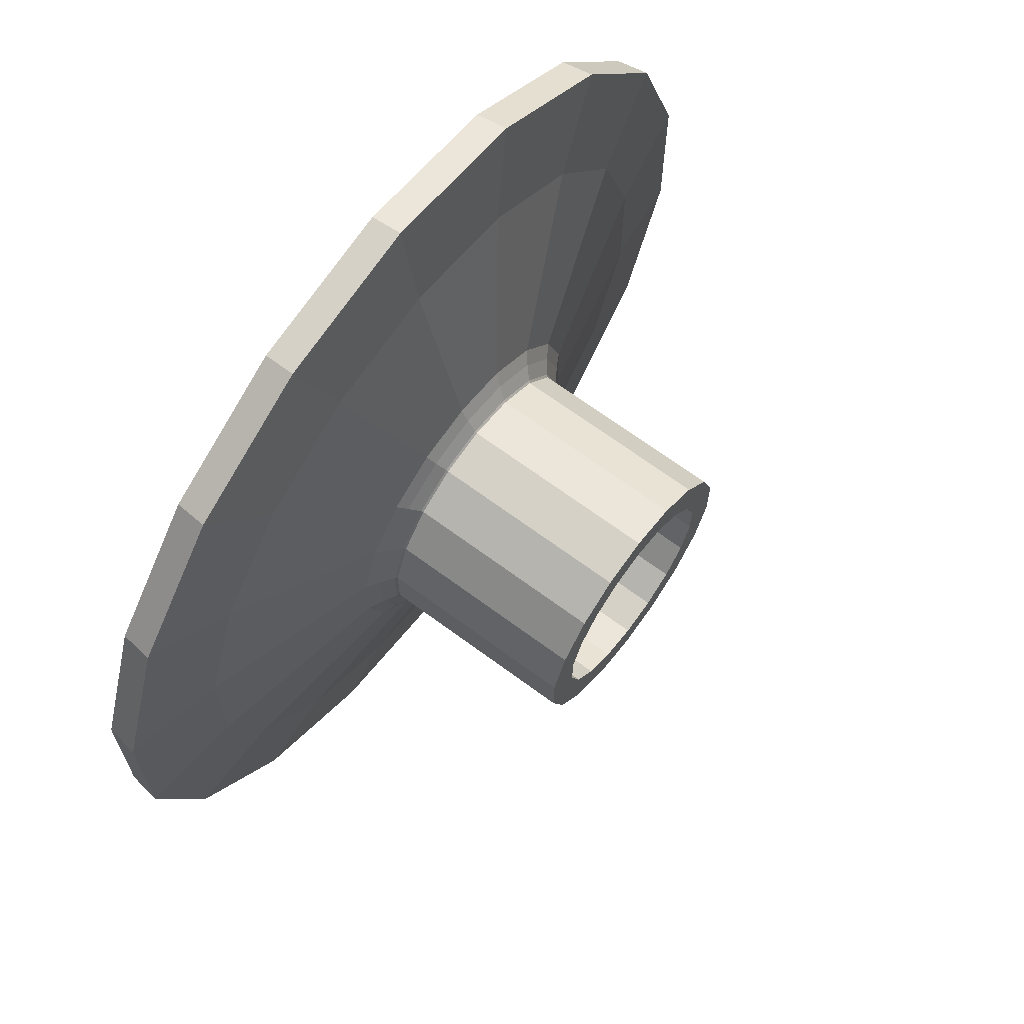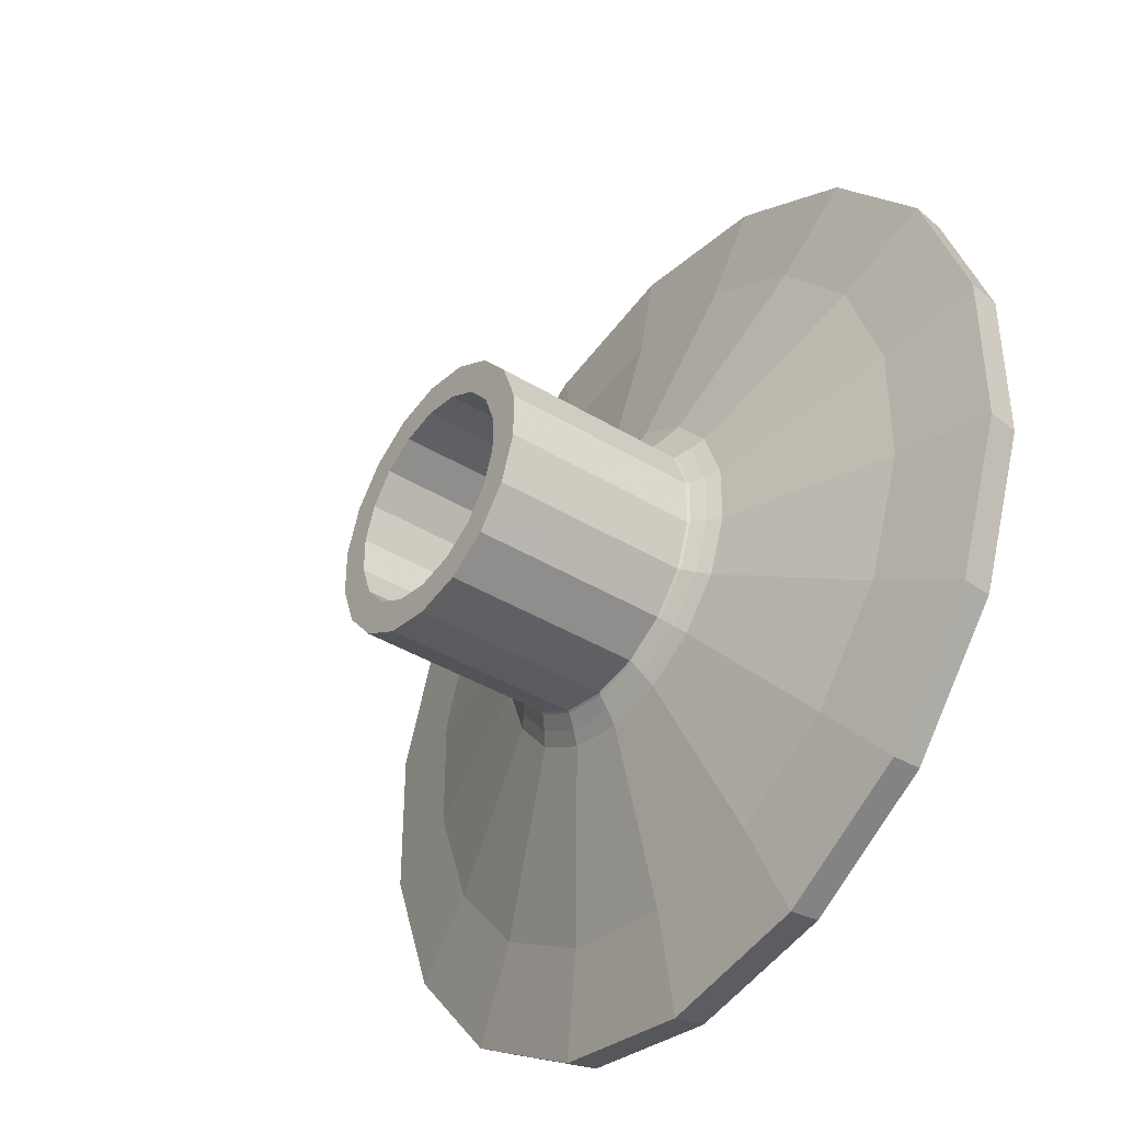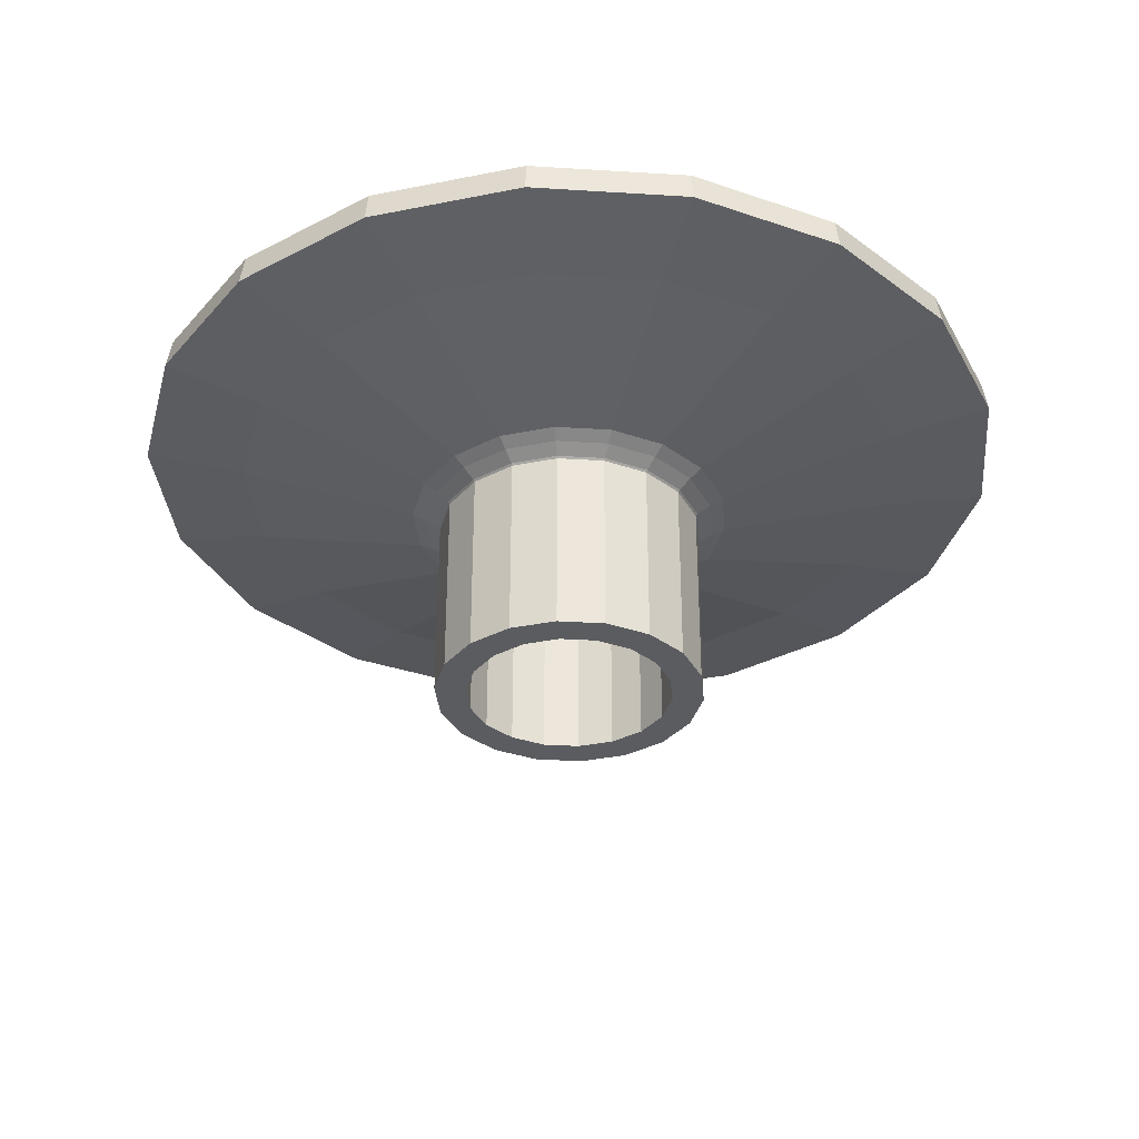
<metadata>
{"format":"obj","ext":"obj","renderer":"f3d","projection":"perspective","resolution":1024,"background":"white","views":[{"elev":66.9,"azim":126.7,"up":"+Y"},{"elev":-40.5,"azim":-126.7,"up":"+Y"},{"elev":-34.2,"azim":85.2,"up":"+Z"}]}
</metadata>
<code>
g Cylinder.002_Cylinder.000
v 0 0.2969 0.01284
v 0.1015 0.279 0.01284
v 0.1015 0.279 -0.4425
v 0.1908 0.2274 0.01284
v 0.1908 0.2274 -0.4425
v 0.2571 0.1484 0.01284
v 0.2571 0.1484 -0.4425
v 0.2924 0.05155 0.01284
v 0.2924 0.05155 -0.4425
v 0.2924 -0.05155 0.01284
v 0.2924 -0.05155 -0.4425
v 0.2571 -0.1484 0.01284
v 0.2571 -0.1484 -0.4425
v 0.1908 -0.2274 0.01284
v 0.1908 -0.2274 -0.4425
v 0.1015 -0.279 0.01284
v 0.1015 -0.279 -0.4425
v 0 -0.2969 0.01284
v 0 -0.2969 -0.4425
v -0.1015 -0.279 0.01284
v -0.1015 -0.279 -0.4425
v -0.1908 -0.2274 0.01284
v -0.1908 -0.2274 -0.4425
v -0.2571 -0.1484 0.01284
v -0.2571 -0.1484 -0.4425
v -0.2924 -0.05155 0.01284
v -0.2924 -0.05155 -0.4425
v -0.2924 0.05155 0.01284
v -0.2924 0.05155 -0.4425
v -0.2571 0.1484 0.01284
v -0.2571 0.1484 -0.4425
v -0.1908 0.2274 0.01284
v -0.1908 0.2274 -0.4425
v 0.09389 -0.258 -0.03807
v 0 -0.2745 -0.03807
v -0.1015 0.279 0.01284
v 0 0.2969 -0.4425
v -0.1015 0.279 -0.4425
v 0.2378 0.1373 -0.03807
v 0.2704 0.04768 -0.03807
v -0.2704 -0.04768 -0.03807
v -0.2704 0.04768 -0.03807
v 0.09389 0.258 -0.03807
v 0.1765 0.2103 -0.03807
v 0.2378 -0.1373 -0.03807
v -0.1765 -0.2103 -0.03807
v -0.2378 -0.1373 -0.03807
v -0.1765 0.2103 -0.03807
v -0.09389 0.258 -0.03807
v 0.1765 -0.2103 -0.03807
v 0 0.2745 -0.03807
v 0.2704 -0.04768 -0.03807
v -0.09389 -0.258 -0.03807
v -0.2378 0.1373 -0.03807
v 0.103 -0.283 -0.01309
v 0 -0.3012 -0.01309
v 0.103 0.283 -0.01309
v 0.1936 0.2307 -0.01309
v -0.1936 0.2307 -0.01309
v -0.103 -0.283 -0.01309
v 0.2608 0.1506 -0.01309
v -0.103 0.283 -0.01309
v 0 0.3012 -0.01309
v -0.1936 -0.2307 -0.01309
v -0.2608 -0.1506 -0.01309
v 0.2966 0.05229 -0.01309
v 0.2966 -0.05229 -0.01309
v 0.2608 -0.1506 -0.01309
v -0.2966 -0.05229 -0.01309
v -0.2966 0.05229 -0.01309
v -0.2608 0.1506 -0.01309
v 0.1936 -0.2307 -0.01309
v 0 -0.3307 0.005464
v -0.1131 -0.3108 0.005464
v 0.2126 0.2533 0.005464
v -0.1131 0.3108 0.005464
v -0.2126 -0.2533 0.005464
v 0.2864 0.1653 0.005464
v 0.3257 0.05742 0.005464
v 0.3257 -0.05742 0.005464
v -0.2864 -0.1653 0.005464
v 0.2864 -0.1653 0.005464
v -0.3257 -0.05742 0.005464
v -0.3257 0.05742 0.005464
v 0.2126 -0.2533 0.005464
v -0.2864 0.1653 0.005464
v 0 0.3307 0.005464
v 0.1131 0.3108 0.005464
v -0.2126 0.2533 0.005464
v 0.1131 -0.3108 0.005464
v -0.1233 -0.3387 0.0213
v 0.3121 0.1802 0.0213
v 0.3549 0.06259 0.0213
v -0.2317 -0.2761 0.0213
v -0.3121 -0.1802 0.0213
v 0.3549 -0.06259 0.0213
v -0.3549 -0.06259 0.0213
v 0.3121 -0.1802 0.0213
v 0.2317 -0.2761 0.0213
v -0.3549 0.06259 0.0213
v 0.1233 -0.3387 0.0213
v 0 0.3604 0.0213
v -0.3121 0.1802 0.0213
v -0.2317 0.2761 0.0213
v 0 -0.3604 0.0213
v 0.1233 0.3387 0.0213
v -0.1233 0.3387 0.0213
v 0.2317 0.2761 0.0213
v -0.4851 -0.5781 0.1178
v -0.6536 -0.3774 0.1178
v 0.7432 0.131 0.1178
v 0.7432 -0.131 0.1178
v -0.7432 -0.1311 0.1178
v 0.6536 -0.3774 0.1178
v -0.7432 0.131 0.1178
v 0.4851 -0.5781 0.1178
v 0.2581 -0.7092 0.1178
v 0 0.7547 0.1178
v 0.2581 0.7092 0.1178
v -0.6536 0.3774 0.1178
v -0.4851 0.5781 0.1178
v -0.2581 0.7092 0.1178
v 0 -0.7547 0.1178
v -0.2581 -0.7092 0.1178
v 0.4851 0.5781 0.1178
v 0.6536 0.3774 0.1178
v -0.8461 -0.4885 0.1523
v -0.9621 -0.1697 0.1523
v 0.9621 -0.1697 0.1523
v -0.9621 0.1697 0.1523
v 0.8461 -0.4885 0.1523
v 0.628 -0.7484 0.1523
v 0.3341 -0.9181 0.1523
v 0 0.977 0.1523
v 0.3341 0.9181 0.1523
v -0.8461 0.4885 0.1523
v -0.628 0.7484 0.1523
v -0.3341 0.9181 0.1523
v 0 -0.977 0.1523
v -0.3341 -0.9181 0.1523
v 0.628 0.7484 0.1523
v 0.8461 0.4885 0.1523
v 0.9621 0.1697 0.1523
v -0.628 -0.7484 0.1523
v 0.07787 0.2139 0.01284
v 0 0.2277 0.01284
v 0 0.2277 -0.4425
v 0.1463 0.1744 0.01284
v 0.07787 0.2139 -0.4425
v 0.1972 0.1138 0.01284
v 0.1463 0.1744 -0.4425
v 0.2242 0.03953 0.01284
v 0.1972 0.1138 -0.4425
v 0.2242 -0.03953 0.01284
v 0.2242 0.03953 -0.4425
v 0.1972 -0.1138 0.01284
v 0.2242 -0.03953 -0.4425
v 0.1463 -0.1744 0.01284
v 0.1972 -0.1138 -0.4425
v 0.07787 -0.2139 0.01284
v 0.1463 -0.1744 -0.4425
v 0 -0.2277 0.01284
v 0.07787 -0.2139 -0.4425
v -0.07787 -0.2139 0.01284
v 0 -0.2277 -0.4425
v -0.1463 -0.1744 0.01284
v -0.07787 -0.2139 -0.4425
v -0.1972 -0.1138 0.01284
v -0.1463 -0.1744 -0.4425
v -0.2242 -0.03953 0.01284
v -0.1972 -0.1138 -0.4425
v -0.2242 0.03953 0.01284
v -0.2242 -0.03953 -0.4425
v -0.1972 0.1138 0.01284
v -0.2242 0.03953 -0.4425
v -0.1463 0.1744 0.01284
v -0.1972 0.1138 -0.4425
v 0 -0.2277 0.01284
v 0.07787 -0.2139 0.01284
v -0.07787 0.2139 0.01284
v -0.07787 0.2139 -0.4425
v -0.1463 0.1744 -0.4425
v 0.2242 0.03953 0.01284
v 0.1972 0.1138 0.01284
v -0.2242 0.03953 0.01284
v -0.2242 -0.03953 0.01284
v 0.1463 0.1744 0.01284
v 0.07787 0.2139 0.01284
v 0.1463 -0.1744 0.01284
v 0.1972 -0.1138 0.01284
v -0.1972 -0.1138 0.01284
v -0.1463 -0.1744 0.01284
v -0.07787 0.2139 0.01284
v -0.1463 0.1744 0.01284
v 0.2242 -0.03953 0.01284
v -0.07787 -0.2139 0.01284
v -0.1972 0.1138 0.01284
v 0 0.2277 0.01284
v 0.08874 -0.2438 0.04214
v 0.08874 0.2438 0.04214
v -0.1668 0.1988 0.04214
v 0 -0.2595 0.04214
v 0.2247 0.1297 0.04214
v 0.1668 0.1988 0.04214
v -0.08874 0.2438 0.04214
v -0.1668 -0.1988 0.04214
v -0.08874 -0.2438 0.04214
v 0.2555 0.04506 0.04214
v 0.2555 -0.04506 0.04214
v -0.2247 -0.1297 0.04214
v -0.2555 -0.04506 0.04214
v 0.2247 -0.1297 0.04214
v -0.2555 0.04506 0.04214
v 0.1668 -0.1988 0.04214
v 0 0.2595 0.04214
v -0.2247 0.1297 0.04214
v 0 -0.2966 0.06568
v 0.1907 0.2272 0.06568
v -0.1014 0.2787 0.06568
v -0.1014 -0.2787 0.06568
v 0.2921 0.05151 0.06568
v 0.2569 0.1483 0.06568
v -0.2569 -0.1483 0.06568
v -0.1907 -0.2272 0.06568
v 0.2921 -0.05151 0.06568
v -0.2921 -0.05151 0.06568
v 0.1907 -0.2272 0.06568
v 0.2569 -0.1483 0.06568
v -0.2921 0.0515 0.06568
v 0 0.2966 0.06568
v -0.2569 0.1483 0.06568
v 0.1014 -0.2787 0.06568
v 0.1014 0.2787 0.06568
v -0.1907 0.2272 0.06568
v -0.1153 -0.3167 0.08641
v 0.2918 0.1685 0.08641
v -0.2166 -0.2581 0.08641
v 0.3319 -0.05852 0.08641
v 0.3319 0.05852 0.08641
v -0.2918 -0.1685 0.08641
v -0.3319 -0.05852 0.08641
v 0.2918 -0.1685 0.08641
v -0.2918 0.1685 0.08641
v -0.3319 0.05852 0.08641
v 0.2166 -0.2581 0.08641
v 0 0.337 0.08641
v 0 -0.337 0.08641
v 0.1153 -0.3167 0.08641
v 0.2166 0.2581 0.08641
v 0.1153 0.3167 0.08641
v -0.2166 0.2581 0.08641
v -0.1153 0.3167 0.08641
v -0.4766 -0.568 0.1857
v 0.7302 0.1288 0.1857
v -0.6421 -0.3707 0.1857
v 0.6421 -0.3707 0.1857
v 0.7302 -0.1288 0.1857
v -0.7302 0.1288 0.1857
v -0.7302 -0.1288 0.1857
v 0.4766 -0.568 0.1857
v 0 0.7415 0.1857
v -0.6421 0.3707 0.1857
v 0 -0.7415 0.1857
v 0.2536 -0.6967 0.1857
v 0.4766 0.568 0.1857
v 0.2536 0.6967 0.1857
v -0.4766 0.568 0.1857
v -0.2536 0.6967 0.1857
v -0.2536 -0.6967 0.1857
v 0.6421 0.3707 0.1857
v -0.8369 -0.4832 0.2207
v 0.9517 -0.1678 0.2207
v -0.9517 -0.1678 0.2207
v 0.8369 -0.4832 0.2207
v -0.9517 0.1678 0.2207
v 0.3305 -0.9081 0.2207
v 0.6212 -0.7403 0.2207
v 0 0.9664 0.2207
v -0.8369 0.4832 0.2207
v 0 -0.9664 0.2207
v 0.3305 0.9081 0.2207
v -0.6212 0.7403 0.2207
v -0.3305 -0.9081 0.2207
v 0.6212 0.7403 0.2207
v -0.3305 0.9081 0.2207
v 0.9517 0.1678 0.2207
v 0.8369 0.4832 0.2207
v -0.6212 -0.7403 0.2207
f 1 2 3
f 2 4 5
f 4 6 7
f 6 8 9
f 8 10 11
f 10 12 13
f 12 14 15
f 14 16 17
f 16 18 19
f 18 20 21
f 20 22 23
f 22 24 25
f 24 26 27
f 26 28 29
f 28 30 31
f 30 32 33
f 16 34 35
f 36 1 37
f 32 36 38
f 6 39 40
f 26 41 42
f 2 43 44
f 14 12 45
f 22 46 47
f 32 48 49
f 10 8 40
f 20 18 35
f 30 28 42
f 4 44 39
f 14 50 34
f 2 1 51
f 24 47 41
f 36 49 51
f 12 10 52
f 20 53 46
f 32 30 54
f 34 55 56
f 43 57 58
f 49 48 59
f 35 56 60
f 44 58 61
f 49 62 63
f 53 60 64
f 40 39 61
f 46 64 65
f 40 66 67
f 41 47 65
f 52 67 68
f 41 69 70
f 50 45 68
f 42 70 71
f 34 50 72
f 51 63 57
f 48 54 71
f 56 73 74
f 61 58 75
f 63 62 76
f 60 74 77
f 66 61 78
f 65 64 77
f 66 79 80
f 69 65 81
f 67 80 82
f 69 83 84
f 68 82 85
f 70 84 86
f 55 72 85
f 63 87 88
f 71 86 89
f 56 55 90
f 57 88 75
f 62 59 89
f 77 74 91
f 78 92 93
f 77 94 95
f 79 93 96
f 81 95 97
f 82 80 96
f 84 83 97
f 82 98 99
f 86 84 100
f 85 99 101
f 88 87 102
f 86 103 104
f 90 101 105
f 75 88 106
f 89 104 107
f 74 73 105
f 78 75 108
f 76 107 102
f 94 109 110
f 93 111 112
f 95 110 113
f 98 96 112
f 100 97 113
f 99 98 114
f 103 100 115
f 99 116 117
f 102 118 119
f 104 103 120
f 105 101 117
f 108 106 119
f 104 121 122
f 105 123 124
f 108 125 126
f 102 107 122
f 94 91 124
f 92 126 111
f 110 127 128
f 114 112 129
f 113 128 130
f 116 114 131
f 120 115 130
f 116 132 133
f 118 134 135
f 121 120 136
f 123 117 133
f 125 119 135
f 121 137 138
f 123 139 140
f 125 141 142
f 118 122 138
f 109 124 140
f 126 142 143
f 109 144 127
f 111 143 129
f 145 146 147
f 148 145 149
f 150 148 151
f 152 150 153
f 154 152 155
f 156 154 157
f 158 156 159
f 160 158 161
f 162 160 163
f 164 162 165
f 166 164 167
f 168 166 169
f 170 168 171
f 172 170 173
f 174 172 175
f 176 174 177
f 178 179 160
f 146 180 181
f 180 176 182
f 183 184 150
f 185 186 170
f 187 188 145
f 189 190 156
f 191 192 166
f 193 194 176
f 195 183 152
f 196 178 162
f 197 185 172
f 184 187 148
f 179 189 158
f 188 198 146
f 186 191 168
f 198 193 180
f 190 195 154
f 192 196 164
f 194 197 174
f 199 179 178
f 200 188 187
f 201 194 193
f 202 178 196
f 203 204 187
f 205 193 198
f 206 207 196
f 208 203 184
f 206 192 191
f 209 208 183
f 210 191 186
f 209 195 190
f 211 186 185
f 212 190 189
f 213 185 197
f 214 189 179
f 215 198 188
f 216 197 194
f 217 202 207
f 218 204 203
f 219 205 215
f 220 207 206
f 221 222 203
f 223 224 206
f 225 221 208
f 223 210 211
f 225 209 212
f 226 211 213
f 227 228 212
f 229 213 216
f 227 214 199
f 230 215 200
f 231 216 201
f 217 232 199
f 233 200 204
f 234 201 205
f 235 220 224
f 236 222 221
f 237 224 223
f 238 239 221
f 240 223 226
f 238 225 228
f 241 226 229
f 242 228 227
f 243 244 229
f 245 227 232
f 246 230 233
f 243 231 234
f 247 248 232
f 249 250 233
f 251 234 219
f 247 217 220
f 249 218 222
f 252 219 230
f 253 237 240
f 254 239 238
f 255 240 241
f 256 257 238
f 258 259 241
f 256 242 245
f 258 244 243
f 260 245 248
f 261 246 250
f 262 243 251
f 263 264 248
f 265 266 250
f 267 251 252
f 263 247 235
f 265 249 236
f 261 268 252
f 269 235 237
f 254 270 236
f 271 255 259
f 272 257 256
f 273 259 258
f 274 256 260
f 275 258 262
f 276 277 260
f 278 261 266
f 279 262 267
f 280 276 264
f 281 266 265
f 282 267 268
f 283 280 263
f 284 265 270
f 285 268 261
f 283 269 253
f 286 287 270
f 288 253 255
f 286 254 257
f 3 149 147
f 3 5 151
f 5 7 153
f 7 9 155
f 11 157 155
f 13 159 157
f 15 161 159
f 17 163 161
f 17 19 165
f 21 167 165
f 21 23 169
f 23 25 171
f 25 27 173
f 27 29 175
f 31 177 175
f 33 182 177
f 38 181 182
f 38 37 147
f 135 134 278
f 141 135 281
f 142 141 284
f 142 287 286
f 143 286 272
f 131 129 272
f 131 274 277
f 132 277 276
f 133 276 280
f 140 139 280
f 144 140 283
f 127 144 288
f 127 271 273
f 128 273 275
f 136 130 275
f 136 279 282
f 137 282 285
f 138 285 278
f 37 1 3
f 3 2 5
f 5 4 7
f 7 6 9
f 9 8 11
f 11 10 13
f 13 12 15
f 15 14 17
f 17 16 19
f 19 18 21
f 21 20 23
f 23 22 25
f 25 24 27
f 27 26 29
f 29 28 31
f 31 30 33
f 18 16 35
f 38 36 37
f 33 32 38
f 8 6 40
f 28 26 42
f 4 2 44
f 50 14 45
f 24 22 47
f 36 32 49
f 52 10 40
f 53 20 35
f 54 30 42
f 6 4 39
f 16 14 34
f 43 2 51
f 26 24 41
f 1 36 51
f 45 12 52
f 22 20 46
f 48 32 54
f 35 34 56
f 44 43 58
f 62 49 59
f 53 35 60
f 39 44 61
f 51 49 63
f 46 53 64
f 66 40 61
f 47 46 65
f 52 40 67
f 69 41 65
f 45 52 68
f 42 41 70
f 72 50 68
f 54 42 71
f 55 34 72
f 43 51 57
f 59 48 71
f 60 56 74
f 78 61 75
f 87 63 76
f 64 60 77
f 79 66 78
f 81 65 77
f 67 66 80
f 83 69 81
f 68 67 82
f 70 69 84
f 72 68 85
f 71 70 86
f 90 55 85
f 57 63 88
f 59 71 89
f 73 56 90
f 58 57 75
f 76 62 89
f 94 77 91
f 79 78 93
f 81 77 95
f 80 79 96
f 83 81 97
f 98 82 96
f 100 84 97
f 85 82 99
f 103 86 100
f 90 85 101
f 106 88 102
f 89 86 104
f 73 90 105
f 108 75 106
f 76 89 107
f 91 74 105
f 92 78 108
f 87 76 102
f 95 94 110
f 96 93 112
f 97 95 113
f 114 98 112
f 115 100 113
f 116 99 114
f 120 103 115
f 101 99 117
f 106 102 119
f 121 104 120
f 123 105 117
f 125 108 119
f 107 104 122
f 91 105 124
f 92 108 126
f 118 102 122
f 109 94 124
f 93 92 111
f 113 110 128
f 131 114 129
f 115 113 130
f 132 116 131
f 136 120 130
f 117 116 133
f 119 118 135
f 137 121 136
f 139 123 133
f 141 125 135
f 122 121 138
f 124 123 140
f 126 125 142
f 134 118 138
f 144 109 140
f 111 126 143
f 110 109 127
f 112 111 129
f 149 145 147
f 151 148 149
f 153 150 151
f 155 152 153
f 157 154 155
f 159 156 157
f 161 158 159
f 163 160 161
f 165 162 163
f 167 164 165
f 169 166 167
f 171 168 169
f 173 170 171
f 175 172 173
f 177 174 175
f 182 176 177
f 162 178 160
f 147 146 181
f 181 180 182
f 152 183 150
f 172 185 170
f 148 187 145
f 158 189 156
f 168 191 166
f 180 193 176
f 154 195 152
f 164 196 162
f 174 197 172
f 150 184 148
f 160 179 158
f 145 188 146
f 170 186 168
f 146 198 180
f 156 190 154
f 166 192 164
f 176 194 174
f 202 199 178
f 204 200 187
f 205 201 193
f 207 202 196
f 184 203 187
f 215 205 198
f 192 206 196
f 183 208 184
f 210 206 191
f 195 209 183
f 211 210 186
f 212 209 190
f 213 211 185
f 214 212 189
f 216 213 197
f 199 214 179
f 200 215 188
f 201 216 194
f 220 217 207
f 222 218 203
f 230 219 215
f 224 220 206
f 208 221 203
f 210 223 206
f 209 225 208
f 226 223 211
f 228 225 212
f 229 226 213
f 214 227 212
f 231 229 216
f 232 227 199
f 233 230 200
f 234 231 201
f 202 217 199
f 218 233 204
f 219 234 205
f 237 235 224
f 239 236 221
f 240 237 223
f 225 238 221
f 241 240 226
f 242 238 228
f 244 241 229
f 245 242 227
f 231 243 229
f 248 245 232
f 250 246 233
f 251 243 234
f 217 247 232
f 218 249 233
f 252 251 219
f 235 247 220
f 236 249 222
f 246 252 230
f 255 253 240
f 257 254 238
f 259 255 241
f 242 256 238
f 244 258 241
f 260 256 245
f 262 258 243
f 264 260 248
f 266 261 250
f 267 262 251
f 247 263 248
f 249 265 250
f 268 267 252
f 269 263 235
f 270 265 236
f 246 261 252
f 253 269 237
f 239 254 236
f 273 271 259
f 274 272 256
f 275 273 258
f 277 274 260
f 279 275 262
f 264 276 260
f 281 278 266
f 282 279 267
f 263 280 264
f 284 281 265
f 285 282 268
f 269 283 263
f 287 284 270
f 278 285 261
f 288 283 253
f 254 286 270
f 271 288 255
f 272 286 257
f 37 3 147
f 149 3 151
f 151 5 153
f 153 7 155
f 9 11 155
f 11 13 157
f 13 15 159
f 15 17 161
f 163 17 165
f 19 21 165
f 167 21 169
f 169 23 171
f 171 25 173
f 173 27 175
f 29 31 175
f 31 33 177
f 33 38 182
f 181 38 147
f 281 135 278
f 284 141 281
f 287 142 284
f 143 142 286
f 129 143 272
f 274 131 272
f 132 131 277
f 133 132 276
f 139 133 280
f 283 140 280
f 288 144 283
f 271 127 288
f 128 127 273
f 130 128 275
f 279 136 275
f 137 136 282
f 138 137 285
f 134 138 278

</code>
